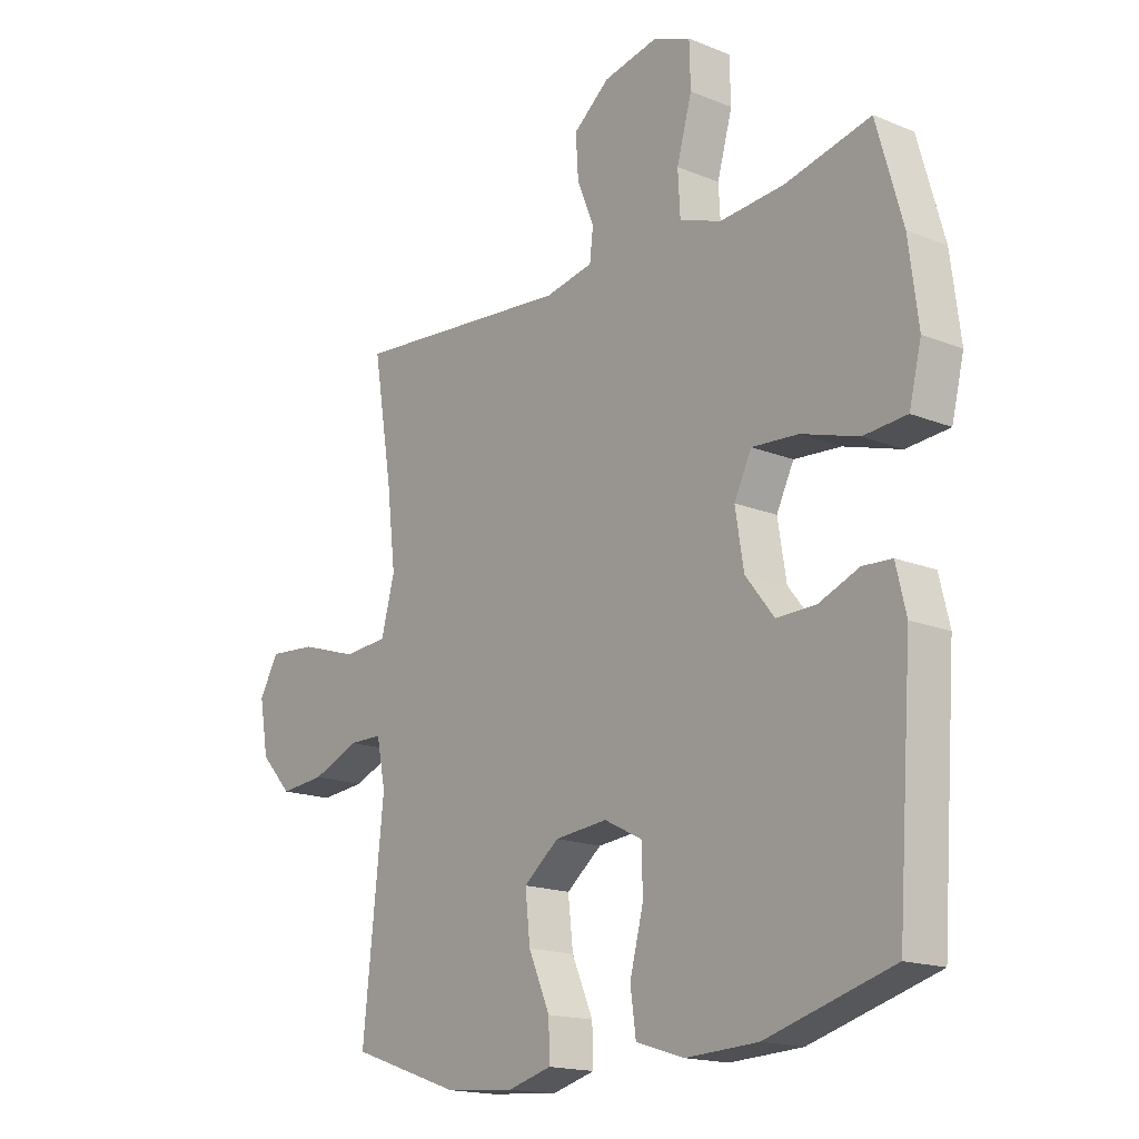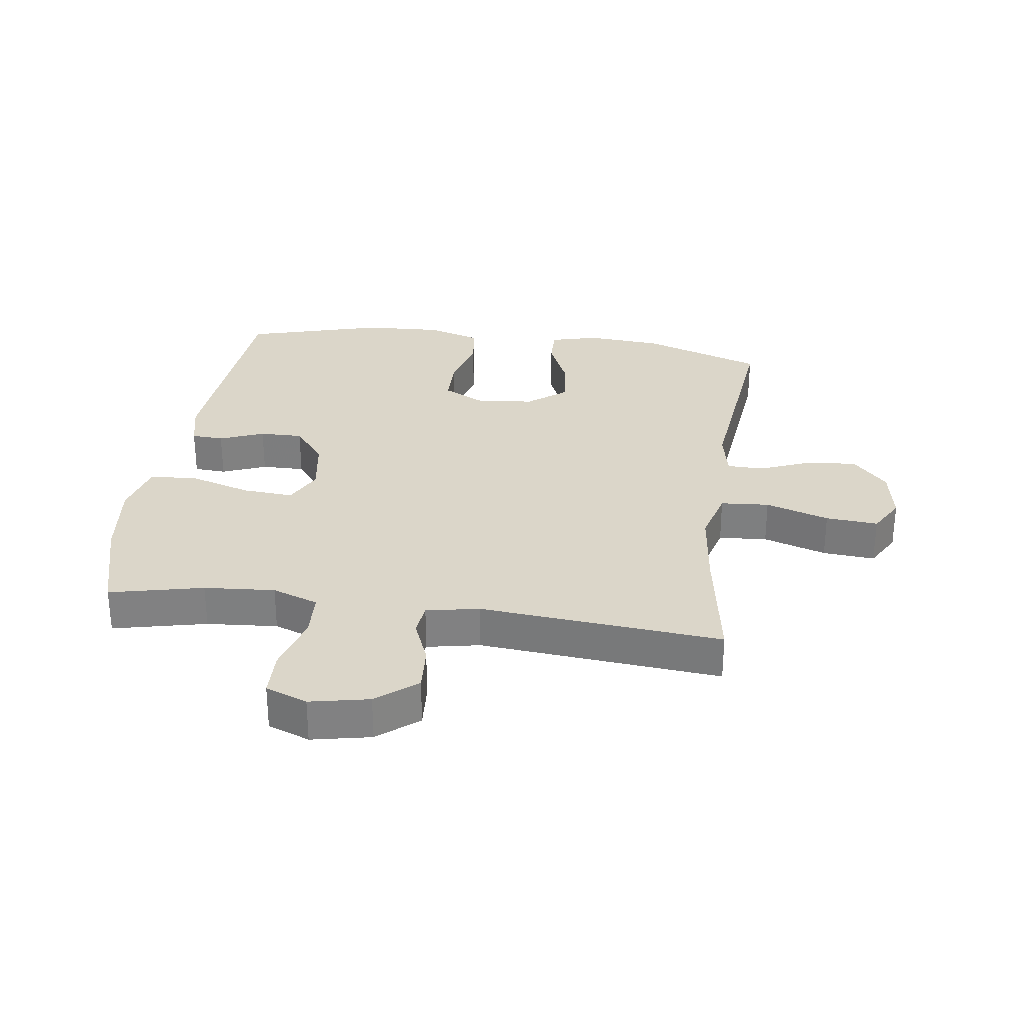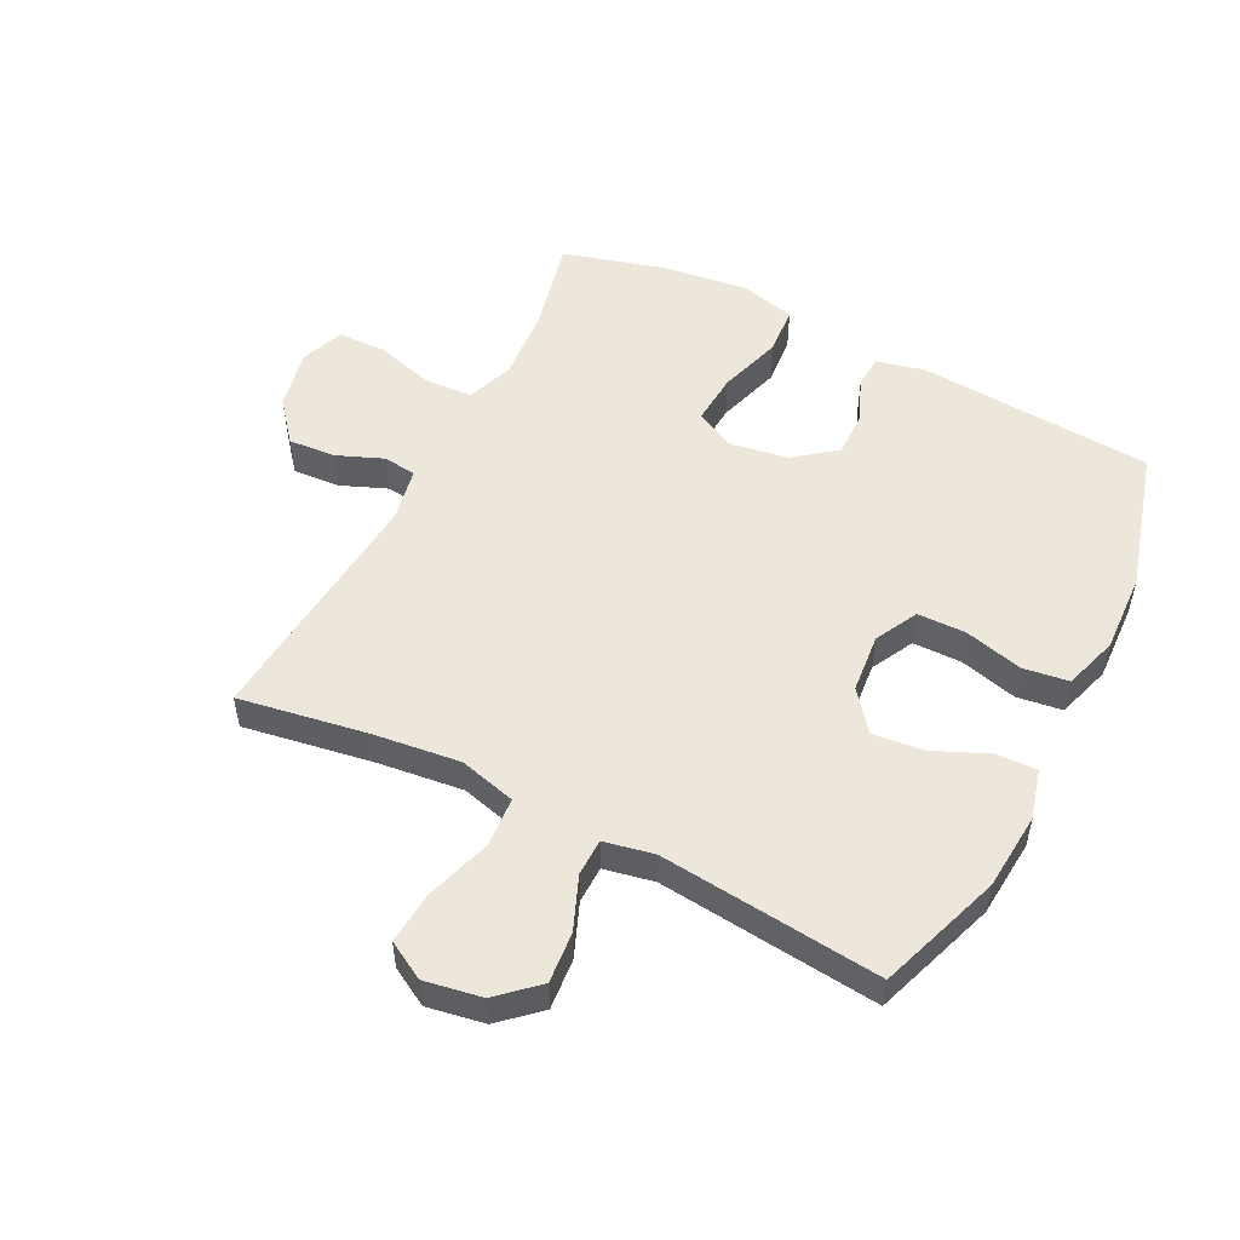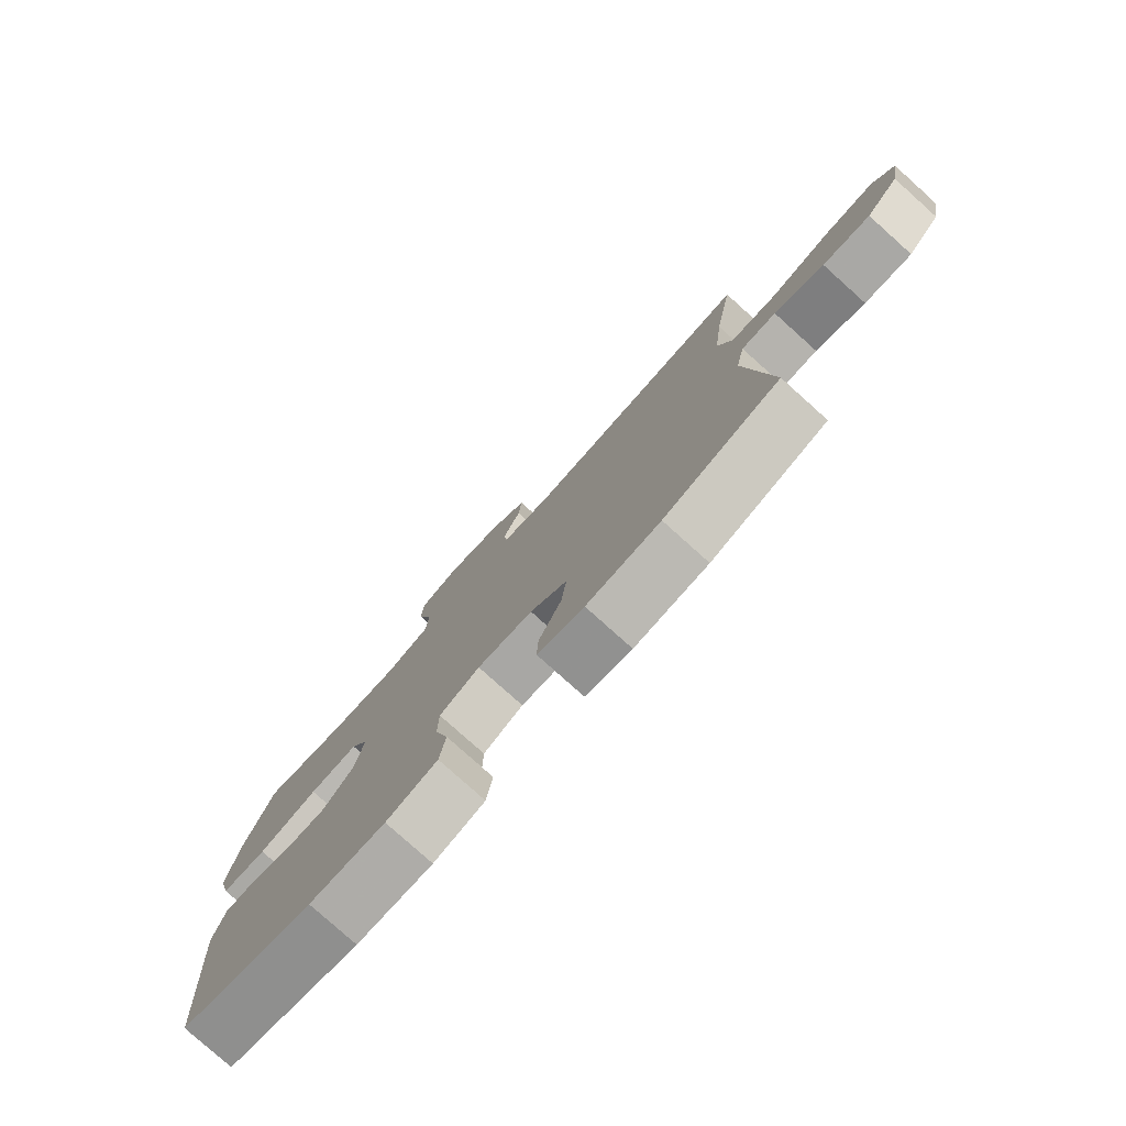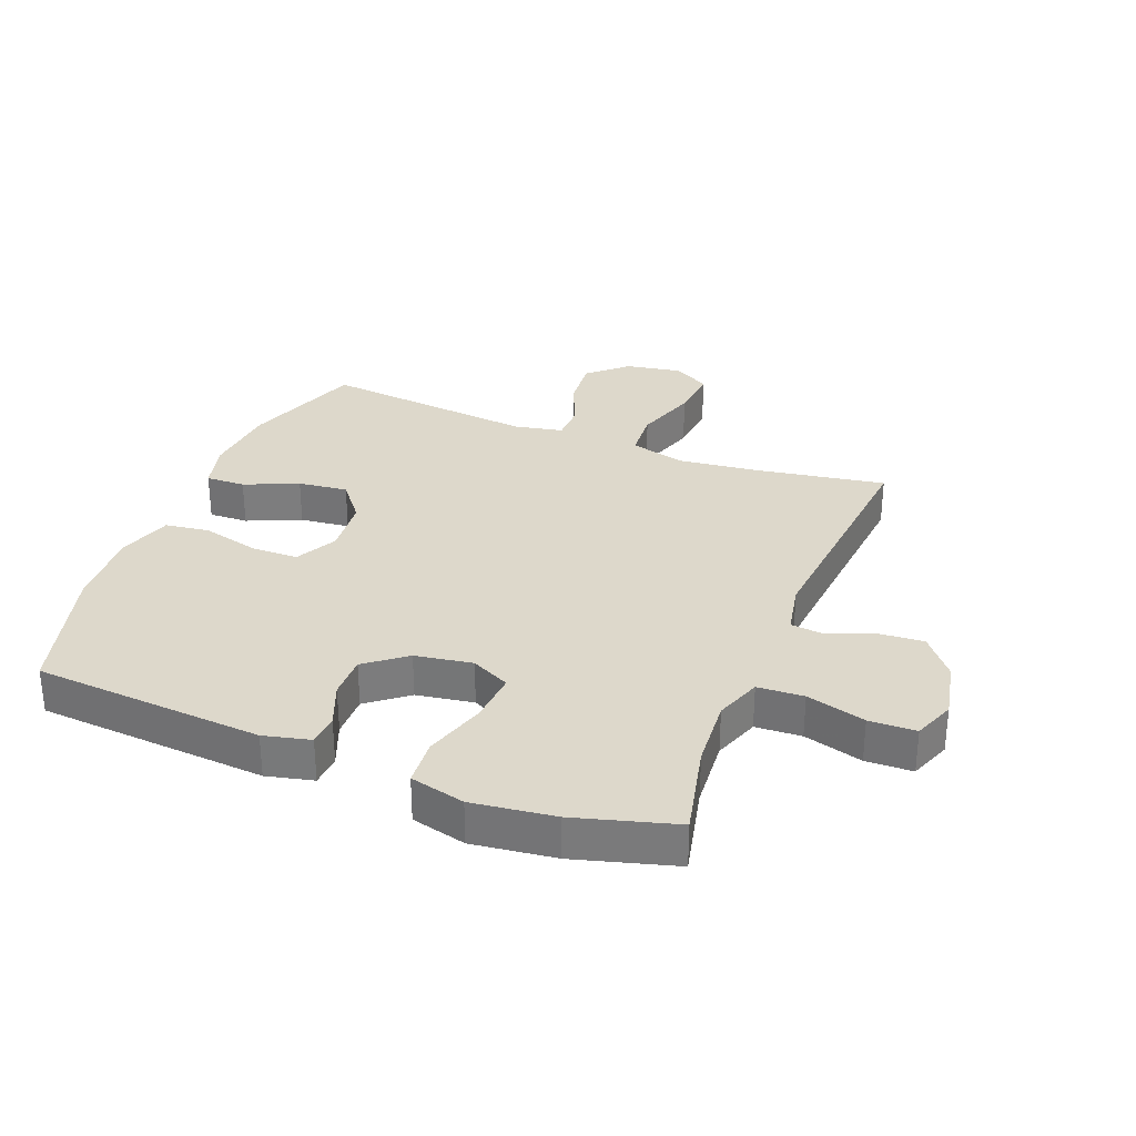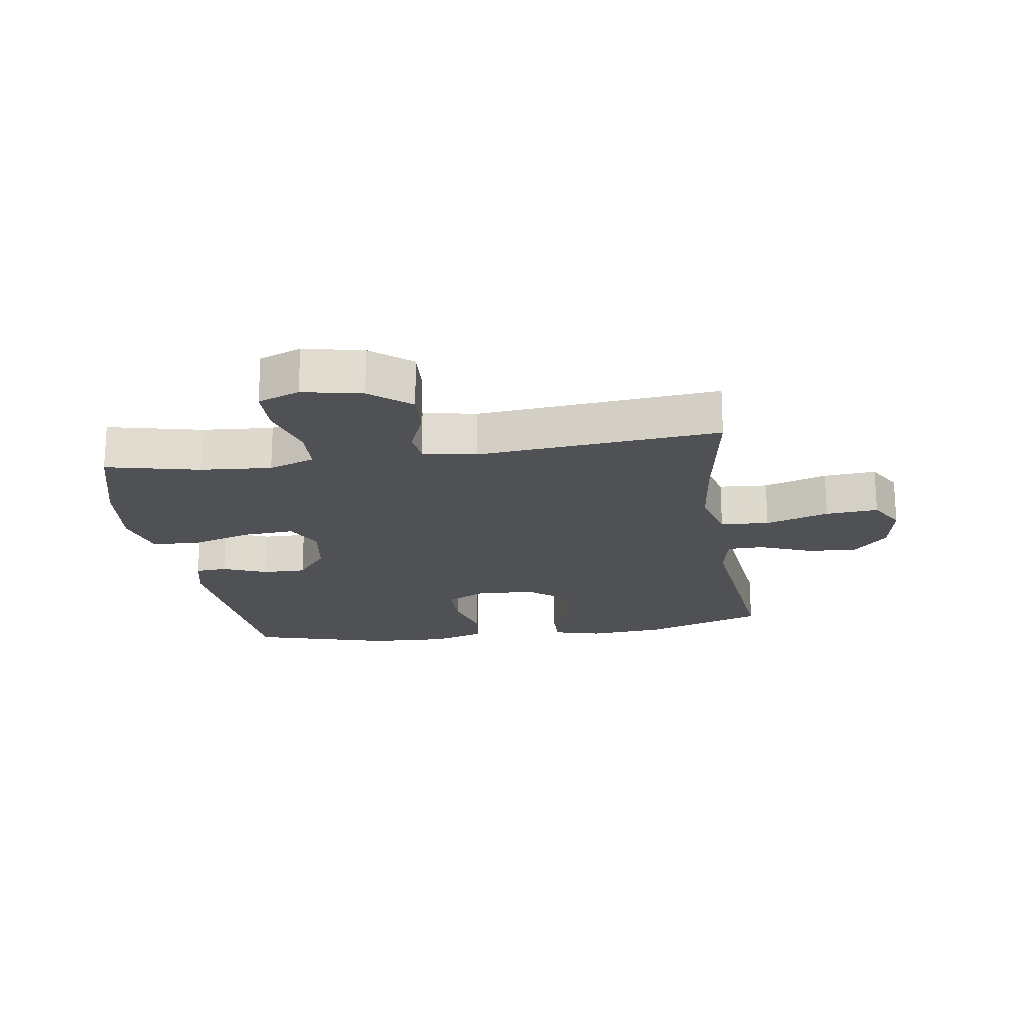
<metadata>
{"format":"obj","ext":"obj","renderer":"f3d","projection":"perspective","resolution":1024,"background":"white","views":[{"elev":-16.9,"azim":-129.4,"up":"+Z"},{"elev":29.9,"azim":8.0,"up":"+Y"},{"elev":52.3,"azim":116.9,"up":"+Y"},{"elev":-79.3,"azim":48.1,"up":"+Z"},{"elev":31.1,"azim":-68.5,"up":"+Y"},{"elev":-19.6,"azim":8.7,"up":"+Y"}]}
</metadata>
<code>
v -0.5 0.07 -0.5
v -0.527 0.07 -0.125
v -0.509 0.07 -0.049
v -0.457 0.07 -0.046
v -0.385 0.07 -0.075
v -0.315 0.07 -0.076
v -0.264 0.07 -0.011
v -0.249 0.07 0.082
v -0.28 0.07 0.145
v -0.363 0.07 0.139
v -0.464 0.07 0.108
v -0.541 0.07 0.114
v -0.563 0.07 0.203
v -0.546 0.07 0.337
v -0.5 0.07 0.5
v -0.348 0.07 0.465
v -0.233 0.07 0.456
v -0.158 0.07 0.483
v -0.154 0.07 0.558
v -0.181 0.07 0.654
v -0.179 0.07 0.73
v -0.111 0.07 0.756
v -0.015 0.07 0.736
v 0.05 0.07 0.683
v 0.045 0.07 0.609
v 0.015 0.07 0.535
v 0.021 0.07 0.482
v 0.107 0.07 0.465
v 0.5 0.07 0.5
v 0.466 0.07 0.294
v 0.45 0.07 0.158
v 0.474 0.07 0.068
v 0.553 0.07 0.062
v 0.656 0.07 0.095
v 0.741 0.07 0.102
v 0.775 0.07 0.042
v 0.759 0.07 -0.049
v 0.703 0.07 -0.11
v 0.622 0.07 -0.103
v 0.538 0.07 -0.069
v 0.479 0.07 -0.07
v 0.463 0.07 -0.149
v 0.5 0.07 -0.5
v 0.304 0.07 -0.568
v 0.18 0.07 -0.578
v 0.102 0.07 -0.557
v 0.104 0.07 -0.493
v 0.142 0.07 -0.406
v 0.151 0.07 -0.325
v 0.088 0.07 -0.275
v -0.006 0.07 -0.266
v -0.074 0.07 -0.301
v -0.075 0.07 -0.378
v -0.051 0.07 -0.471
v -0.061 0.07 -0.543
v -0.147 0.07 -0.57
v -0.275 0.07 -0.564
v -0.5 0 -0.5
v -0.527 0 -0.125
v -0.509 0 -0.049
v -0.457 0 -0.046
v -0.385 0 -0.075
v -0.315 0 -0.076
v -0.264 0 -0.011
v -0.249 0 0.082
v -0.28 0 0.145
v -0.363 0 0.139
v -0.464 0 0.108
v -0.541 0 0.114
v -0.563 0 0.203
v -0.546 0 0.337
v -0.5 0 0.5
v -0.348 0 0.465
v -0.233 0 0.456
v -0.158 0 0.483
v -0.154 0 0.558
v -0.181 0 0.654
v -0.179 0 0.73
v -0.111 0 0.756
v -0.015 0 0.736
v 0.05 0 0.683
v 0.045 0 0.609
v 0.015 0 0.535
v 0.021 0 0.482
v 0.107 0 0.465
v 0.5 0 0.5
v 0.466 0 0.294
v 0.45 0 0.158
v 0.474 0 0.068
v 0.553 0 0.062
v 0.656 0 0.095
v 0.741 0 0.102
v 0.775 0 0.042
v 0.759 0 -0.049
v 0.703 0 -0.11
v 0.622 0 -0.103
v 0.538 0 -0.069
v 0.479 0 -0.07
v 0.463 0 -0.149
v 0.5 0 -0.5
v 0.304 0 -0.568
v 0.18 0 -0.578
v 0.102 0 -0.557
v 0.104 0 -0.493
v 0.142 0 -0.406
v 0.151 0 -0.325
v 0.088 0 -0.275
v -0.006 0 -0.266
v -0.074 0 -0.301
v -0.075 0 -0.378
v -0.051 0 -0.471
v -0.061 0 -0.543
v -0.147 0 -0.57
v -0.275 0 -0.564
f 3 4 5
f 2 3 5
f 1 2 5
f 57 1 5
f 56 57 5
f 55 56 5
f 54 55 5
f 53 54 5
f 52 53 5 6
f 51 52 6 7
f 50 51 7 8
f 49 50 8 9
f 46 47 48
f 45 46 48
f 44 45 48
f 43 44 48
f 42 43 48
f 41 42 48 49
f 38 39 40
f 37 38 40
f 36 37 40
f 35 36 40
f 34 35 40
f 33 34 40
f 32 33 40 41
f 41 49 9
f 32 41 9
f 31 32 9
f 28 29 30
f 30 31 9
f 28 30 9
f 27 28 9
f 24 25 26
f 23 24 26
f 22 23 26
f 21 22 26
f 20 21 26
f 19 20 26
f 18 19 26 27
f 14 15 16
f 13 14 16
f 12 13 16
f 11 12 16
f 10 11 16
f 10 16 17
f 17 18 27
f 10 17 27
f 9 10 27
f 62 61 60
f 62 60 59
f 62 59 58
f 62 58 114
f 62 114 113
f 62 113 112
f 62 112 111
f 62 111 110
f 63 62 110 109
f 64 63 109 108
f 65 64 108 107
f 66 65 107 106
f 105 104 103
f 105 103 102
f 105 102 101
f 105 101 100
f 105 100 99
f 106 105 99 98
f 97 96 95
f 97 95 94
f 97 94 93
f 97 93 92
f 97 92 91
f 97 91 90
f 98 97 90 89
f 66 106 98
f 66 98 89
f 66 89 88
f 87 86 85
f 66 88 87
f 66 87 85
f 66 85 84
f 83 82 81
f 83 81 80
f 83 80 79
f 83 79 78
f 83 78 77
f 83 77 76
f 84 83 76 75
f 73 72 71
f 73 71 70
f 73 70 69
f 73 69 68
f 73 68 67
f 74 73 67
f 84 75 74
f 84 74 67
f 84 67 66
f 1 58 59 2
f 2 59 60 3
f 3 60 61 4
f 4 61 62 5
f 5 62 63 6
f 6 63 64 7
f 7 64 65 8
f 8 65 66 9
f 9 66 67 10
f 10 67 68 11
f 11 68 69 12
f 12 69 70 13
f 13 70 71 14
f 14 71 72 15
f 15 72 73 16
f 16 73 74 17
f 17 74 75 18
f 18 75 76 19
f 19 76 77 20
f 20 77 78 21
f 21 78 79 22
f 22 79 80 23
f 23 80 81 24
f 24 81 82 25
f 25 82 83 26
f 26 83 84 27
f 27 84 85 28
f 28 85 86 29
f 29 86 87 30
f 30 87 88 31
f 31 88 89 32
f 32 89 90 33
f 33 90 91 34
f 34 91 92 35
f 35 92 93 36
f 36 93 94 37
f 37 94 95 38
f 38 95 96 39
f 39 96 97 40
f 40 97 98 41
f 41 98 99 42
f 42 99 100 43
f 43 100 101 44
f 44 101 102 45
f 45 102 103 46
f 46 103 104 47
f 47 104 105 48
f 48 105 106 49
f 49 106 107 50
f 50 107 108 51
f 51 108 109 52
f 52 109 110 53
f 53 110 111 54
f 54 111 112 55
f 55 112 113 56
f 56 113 114 57
f 57 114 58 1

</code>
